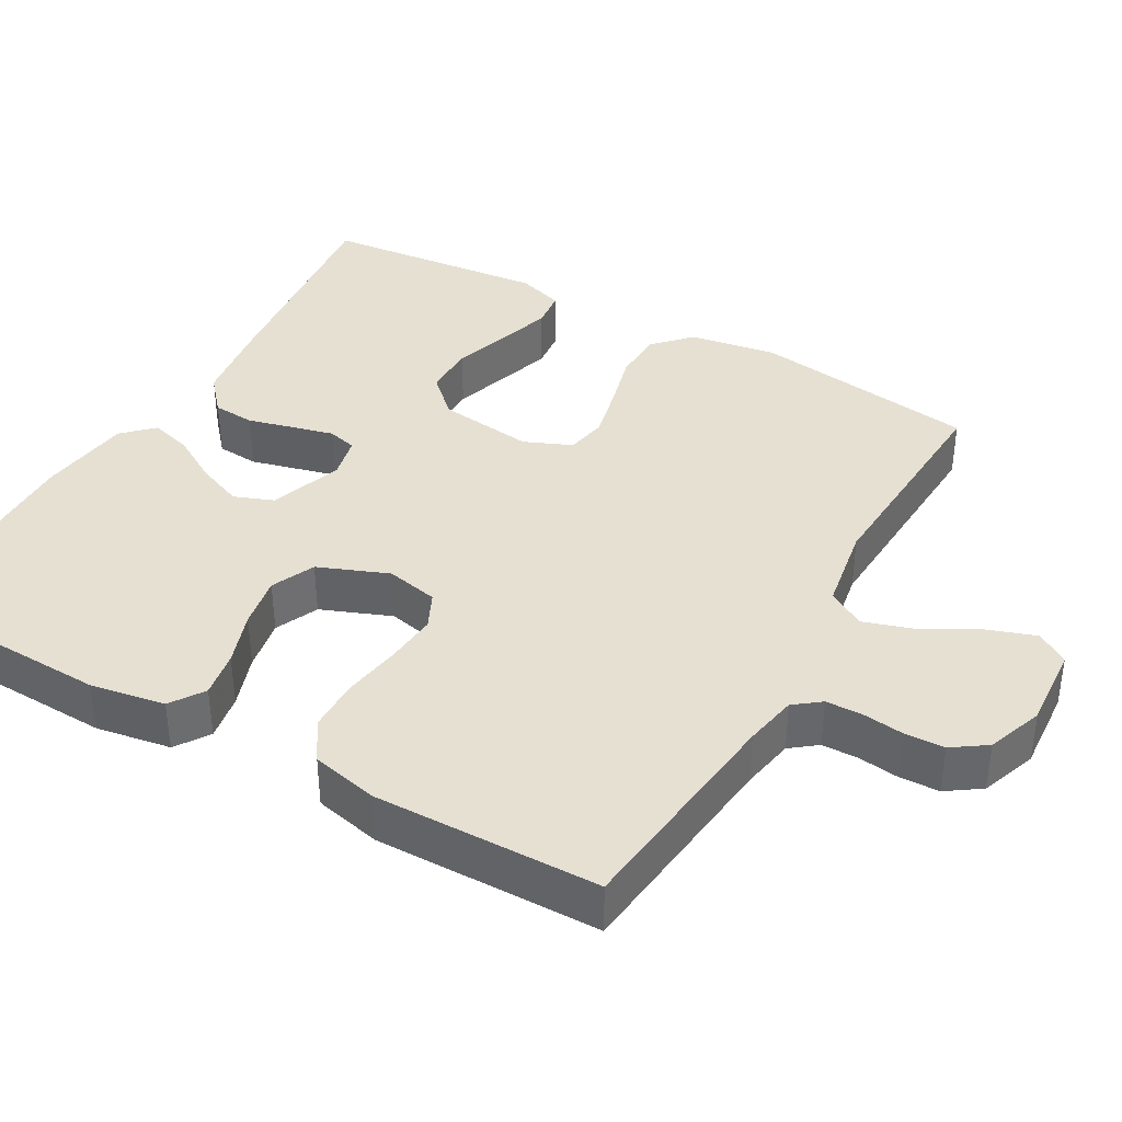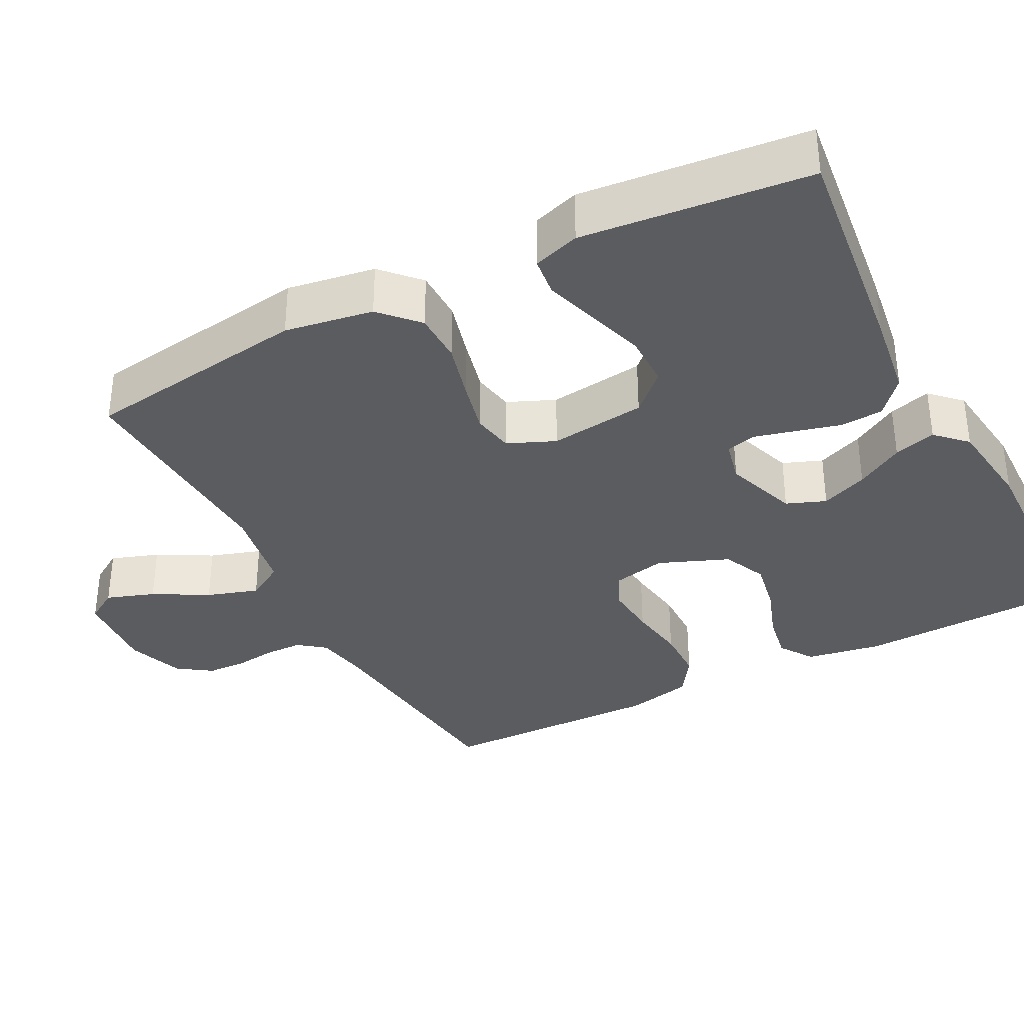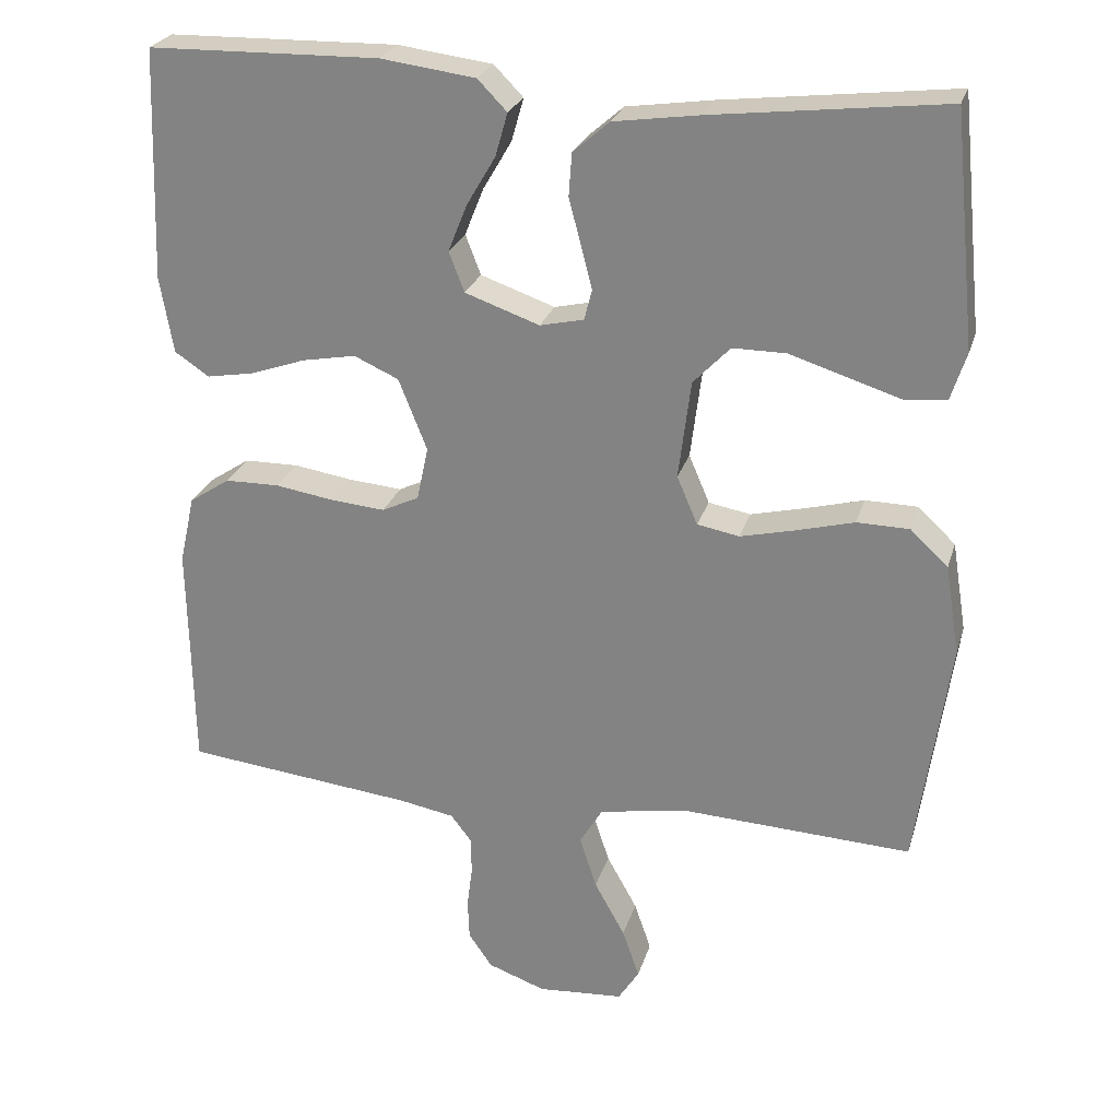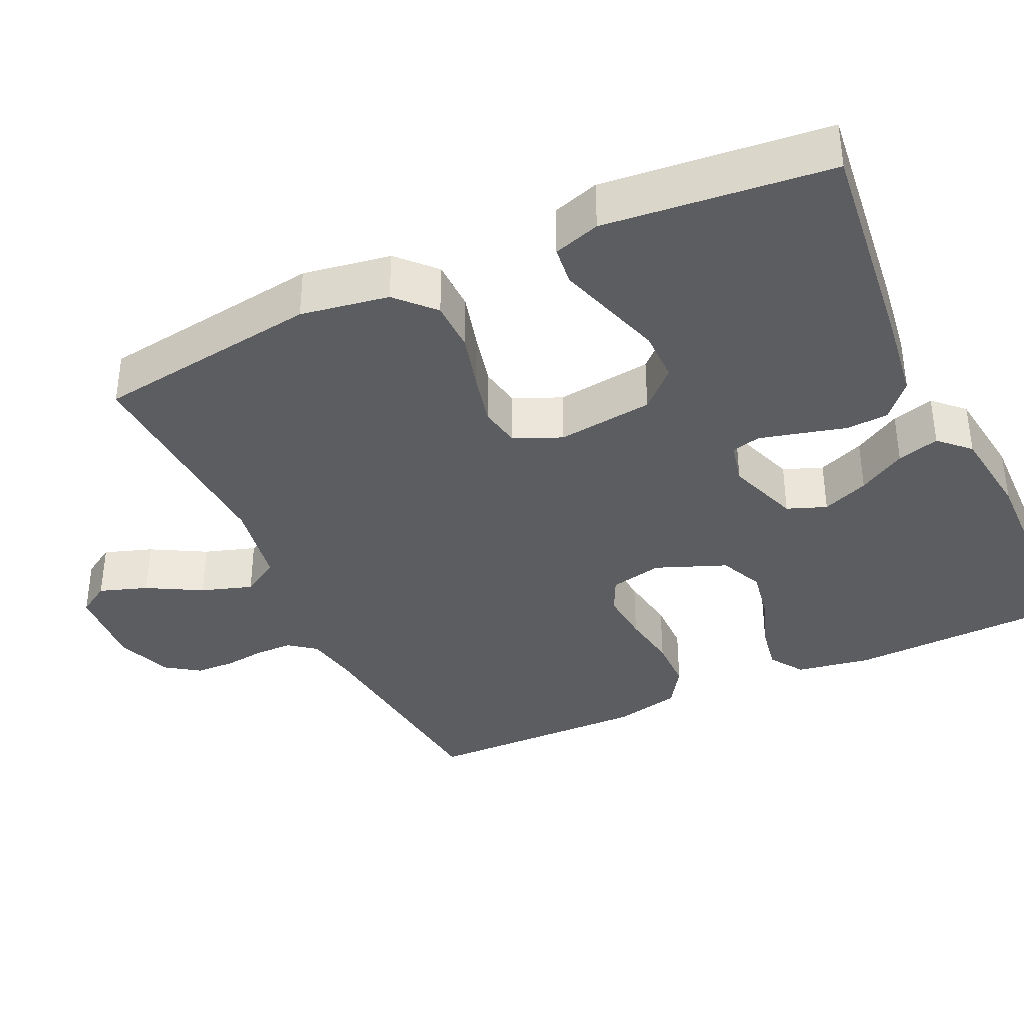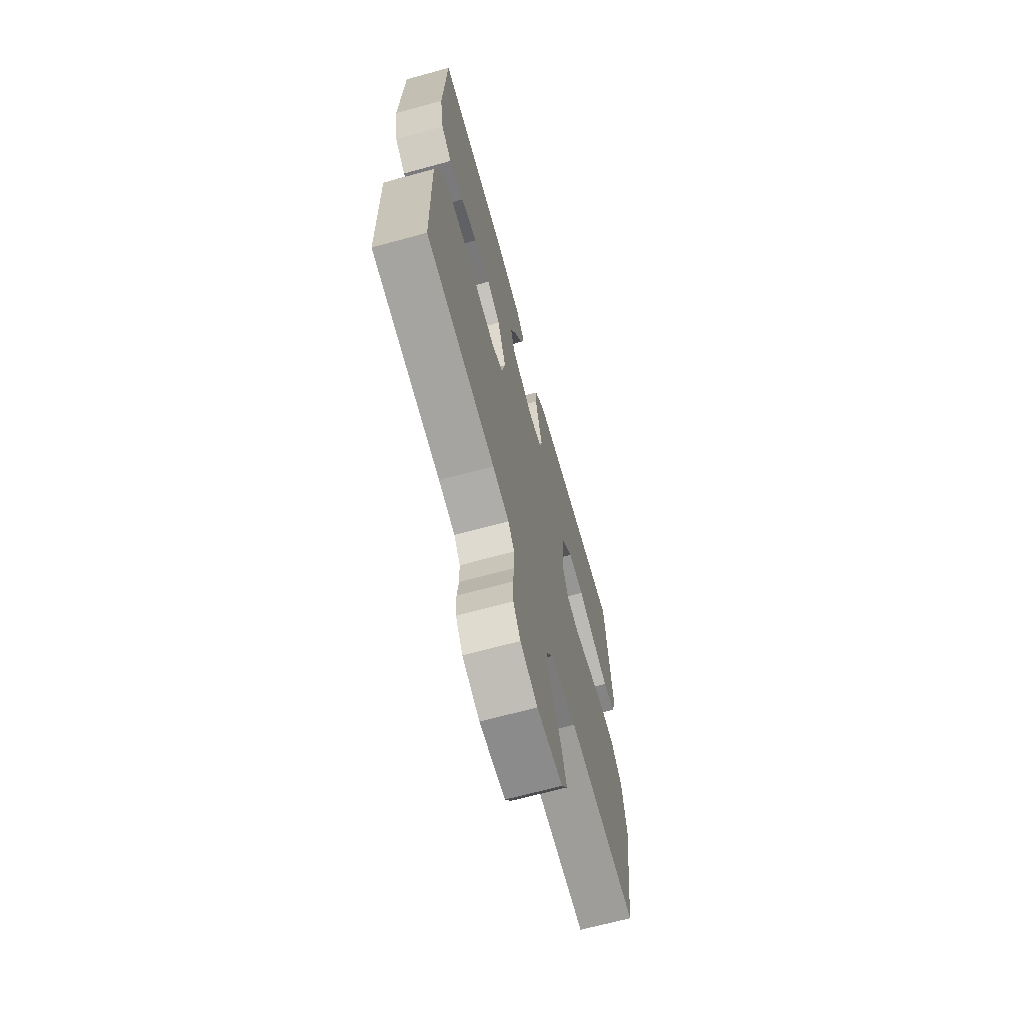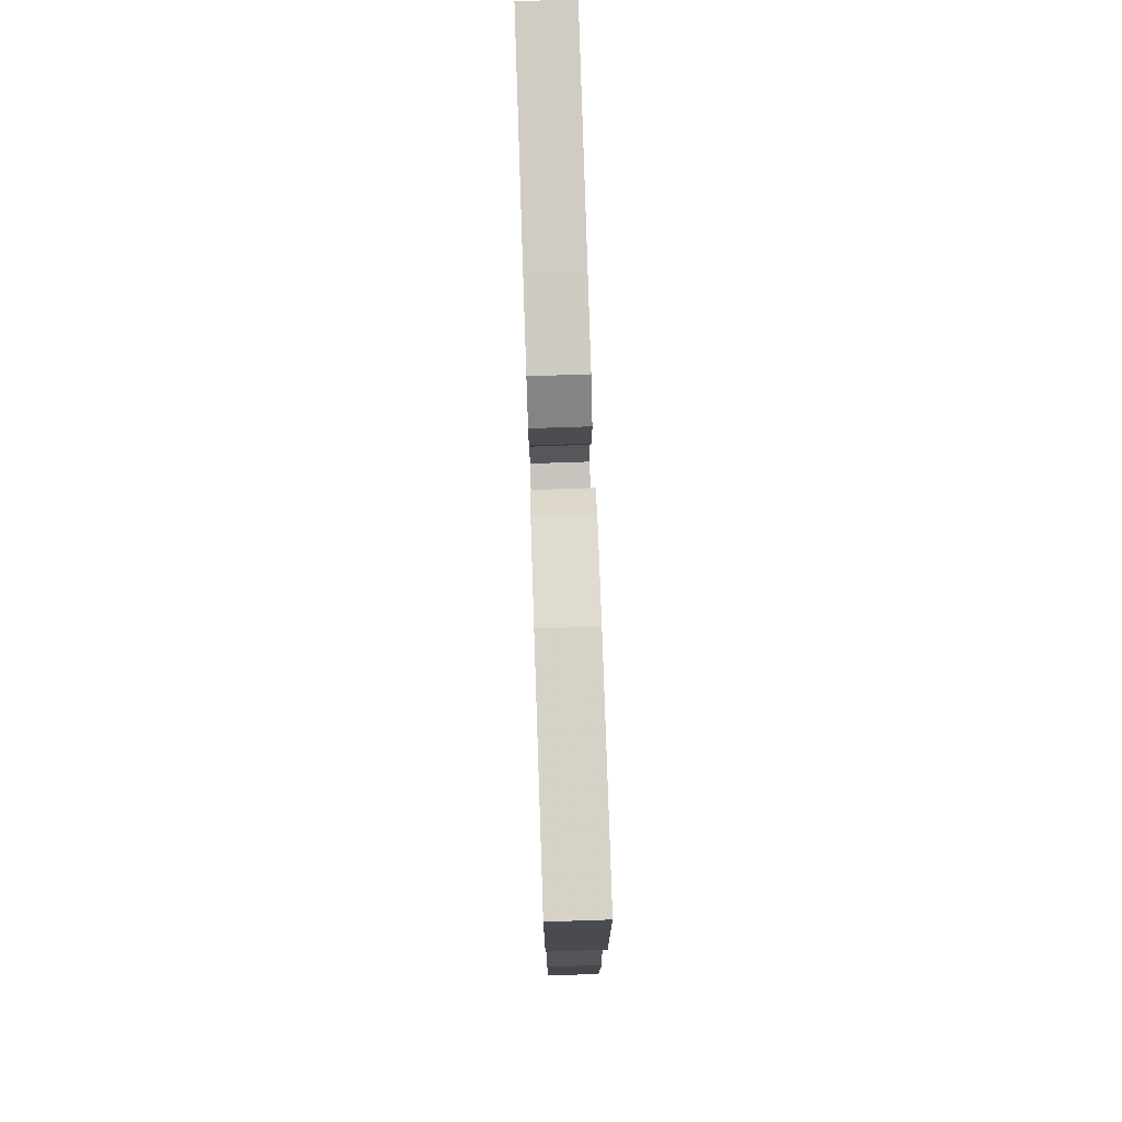
<metadata>
{"format":"obj","ext":"obj","renderer":"f3d","projection":"perspective","resolution":1024,"background":"white","views":[{"elev":38.3,"azim":119.6,"up":"+Y"},{"elev":-35.1,"azim":-62.6,"up":"+Y"},{"elev":25.4,"azim":-164.7,"up":"+Z"},{"elev":-37.1,"azim":-65.0,"up":"+Y"},{"elev":-67.7,"azim":105.3,"up":"+Z"},{"elev":77.5,"azim":88.1,"up":"+Z"}]}
</metadata>
<code>
v 0.5 0.07 0.5
v 0.511 0.07 0.2
v 0.494 0.07 0.1
v 0.449 0.07 0.07
v 0.387 0.07 0.081
v 0.316 0.07 0.106
v 0.246 0.07 0.119
v 0.188 0.07 0.093
v 0.151 0.07 0
v 0.166 0.07 -0.07
v 0.214 0.07 -0.093
v 0.284 0.07 -0.087
v 0.361 0.07 -0.075
v 0.432 0.07 -0.076
v 0.485 0.07 -0.111
v 0.505 0.07 -0.2
v 0.5 0.07 -0.5
v 0.2 0.07 -0.533
v 0.129 0.07 -0.546
v 0.102 0.07 -0.581
v 0.101 0.07 -0.63
v 0.108 0.07 -0.685
v 0.106 0.07 -0.738
v 0.075 0.07 -0.783
v 0 0.07 -0.81
v -0.112 0.07 -0.802
v -0.139 0.07 -0.759
v -0.117 0.07 -0.695
v -0.077 0.07 -0.623
v -0.055 0.07 -0.555
v -0.085 0.07 -0.505
v -0.2 0.07 -0.485
v -0.5 0.07 -0.5
v -0.543 0.07 -0.2
v -0.524 0.07 -0.083
v -0.475 0.07 -0.037
v -0.407 0.07 -0.036
v -0.332 0.07 -0.056
v -0.261 0.07 -0.073
v -0.206 0.07 -0.063
v -0.179 0.07 0
v -0.195 0.07 0.128
v -0.243 0.07 0.178
v -0.312 0.07 0.178
v -0.388 0.07 0.154
v -0.458 0.07 0.132
v -0.51 0.07 0.138
v -0.53 0.07 0.2
v -0.5 0.07 0.5
v -0.2 0.07 0.465
v -0.088 0.07 0.449
v -0.041 0.07 0.408
v -0.037 0.07 0.352
v -0.053 0.07 0.291
v -0.067 0.07 0.236
v -0.057 0.07 0.197
v 0 0.07 0.184
v 0.097 0.07 0.218
v 0.117 0.07 0.27
v 0.092 0.07 0.332
v 0.055 0.07 0.395
v 0.039 0.07 0.451
v 0.077 0.07 0.49
v 0.2 0.07 0.506
v 0.5 0 0.5
v 0.511 0 0.2
v 0.494 0 0.1
v 0.449 0 0.07
v 0.387 0 0.081
v 0.316 0 0.106
v 0.246 0 0.119
v 0.188 0 0.093
v 0.151 0 0
v 0.166 0 -0.07
v 0.214 0 -0.093
v 0.284 0 -0.087
v 0.361 0 -0.075
v 0.432 0 -0.076
v 0.485 0 -0.111
v 0.505 0 -0.2
v 0.5 0 -0.5
v 0.2 0 -0.533
v 0.129 0 -0.546
v 0.102 0 -0.581
v 0.101 0 -0.63
v 0.108 0 -0.685
v 0.106 0 -0.738
v 0.075 0 -0.783
v 0 0 -0.81
v -0.112 0 -0.802
v -0.139 0 -0.759
v -0.117 0 -0.695
v -0.077 0 -0.623
v -0.055 0 -0.555
v -0.085 0 -0.505
v -0.2 0 -0.485
v -0.5 0 -0.5
v -0.543 0 -0.2
v -0.524 0 -0.083
v -0.475 0 -0.037
v -0.407 0 -0.036
v -0.332 0 -0.056
v -0.261 0 -0.073
v -0.206 0 -0.063
v -0.179 0 0
v -0.195 0 0.128
v -0.243 0 0.178
v -0.312 0 0.178
v -0.388 0 0.154
v -0.458 0 0.132
v -0.51 0 0.138
v -0.53 0 0.2
v -0.5 0 0.5
v -0.2 0 0.465
v -0.088 0 0.449
v -0.041 0 0.408
v -0.037 0 0.352
v -0.053 0 0.291
v -0.067 0 0.236
v -0.057 0 0.197
v 0 0 0.184
v 0.097 0 0.218
v 0.117 0 0.27
v 0.092 0 0.332
v 0.055 0 0.395
v 0.039 0 0.451
v 0.077 0 0.49
v 0.2 0 0.506
f 60 61 62 63
f 59 60 63 64
f 51 52 53 54
f 51 54 55
f 50 51 55
f 49 50 55 56
f 44 45 46 47
f 44 47 48 49
f 35 36 37 38
f 35 38 39
f 32 33 34 35
f 31 32 35 39
f 30 31 39 40
f 26 27 28 29
f 26 29 30
f 25 26 30
f 24 25 30
f 21 22 23 24
f 20 21 24 30
f 19 20 30 40
f 15 16 17 18
f 12 13 14 15
f 11 12 15 18
f 10 11 18 19
f 3 4 5 6
f 3 6 7
f 2 3 7
f 59 64 1 2
f 58 59 2 7
f 57 58 7 8
f 56 57 8 9
f 43 44 49 56
f 42 43 56 9
f 41 42 9 10
f 10 19 40 41
f 127 126 125 124
f 128 127 124 123
f 118 117 116 115
f 119 118 115
f 119 115 114
f 120 119 114 113
f 111 110 109 108
f 113 112 111 108
f 102 101 100 99
f 103 102 99
f 99 98 97 96
f 103 99 96 95
f 104 103 95 94
f 93 92 91 90
f 94 93 90
f 94 90 89
f 94 89 88
f 88 87 86 85
f 94 88 85 84
f 104 94 84 83
f 82 81 80 79
f 79 78 77 76
f 82 79 76 75
f 83 82 75 74
f 70 69 68 67
f 71 70 67
f 71 67 66
f 66 65 128 123
f 71 66 123 122
f 72 71 122 121
f 73 72 121 120
f 120 113 108 107
f 73 120 107 106
f 74 73 106 105
f 105 104 83 74
f 1 65 66 2
f 2 66 67 3
f 3 67 68 4
f 4 68 69 5
f 5 69 70 6
f 6 70 71 7
f 7 71 72 8
f 8 72 73 9
f 9 73 74 10
f 10 74 75 11
f 11 75 76 12
f 12 76 77 13
f 13 77 78 14
f 14 78 79 15
f 15 79 80 16
f 16 80 81 17
f 17 81 82 18
f 18 82 83 19
f 19 83 84 20
f 20 84 85 21
f 21 85 86 22
f 22 86 87 23
f 23 87 88 24
f 24 88 89 25
f 25 89 90 26
f 26 90 91 27
f 27 91 92 28
f 28 92 93 29
f 29 93 94 30
f 30 94 95 31
f 31 95 96 32
f 32 96 97 33
f 33 97 98 34
f 34 98 99 35
f 35 99 100 36
f 36 100 101 37
f 37 101 102 38
f 38 102 103 39
f 39 103 104 40
f 40 104 105 41
f 41 105 106 42
f 42 106 107 43
f 43 107 108 44
f 44 108 109 45
f 45 109 110 46
f 46 110 111 47
f 47 111 112 48
f 48 112 113 49
f 49 113 114 50
f 50 114 115 51
f 51 115 116 52
f 52 116 117 53
f 53 117 118 54
f 54 118 119 55
f 55 119 120 56
f 56 120 121 57
f 57 121 122 58
f 58 122 123 59
f 59 123 124 60
f 60 124 125 61
f 61 125 126 62
f 62 126 127 63
f 63 127 128 64
f 64 128 65 1

</code>
